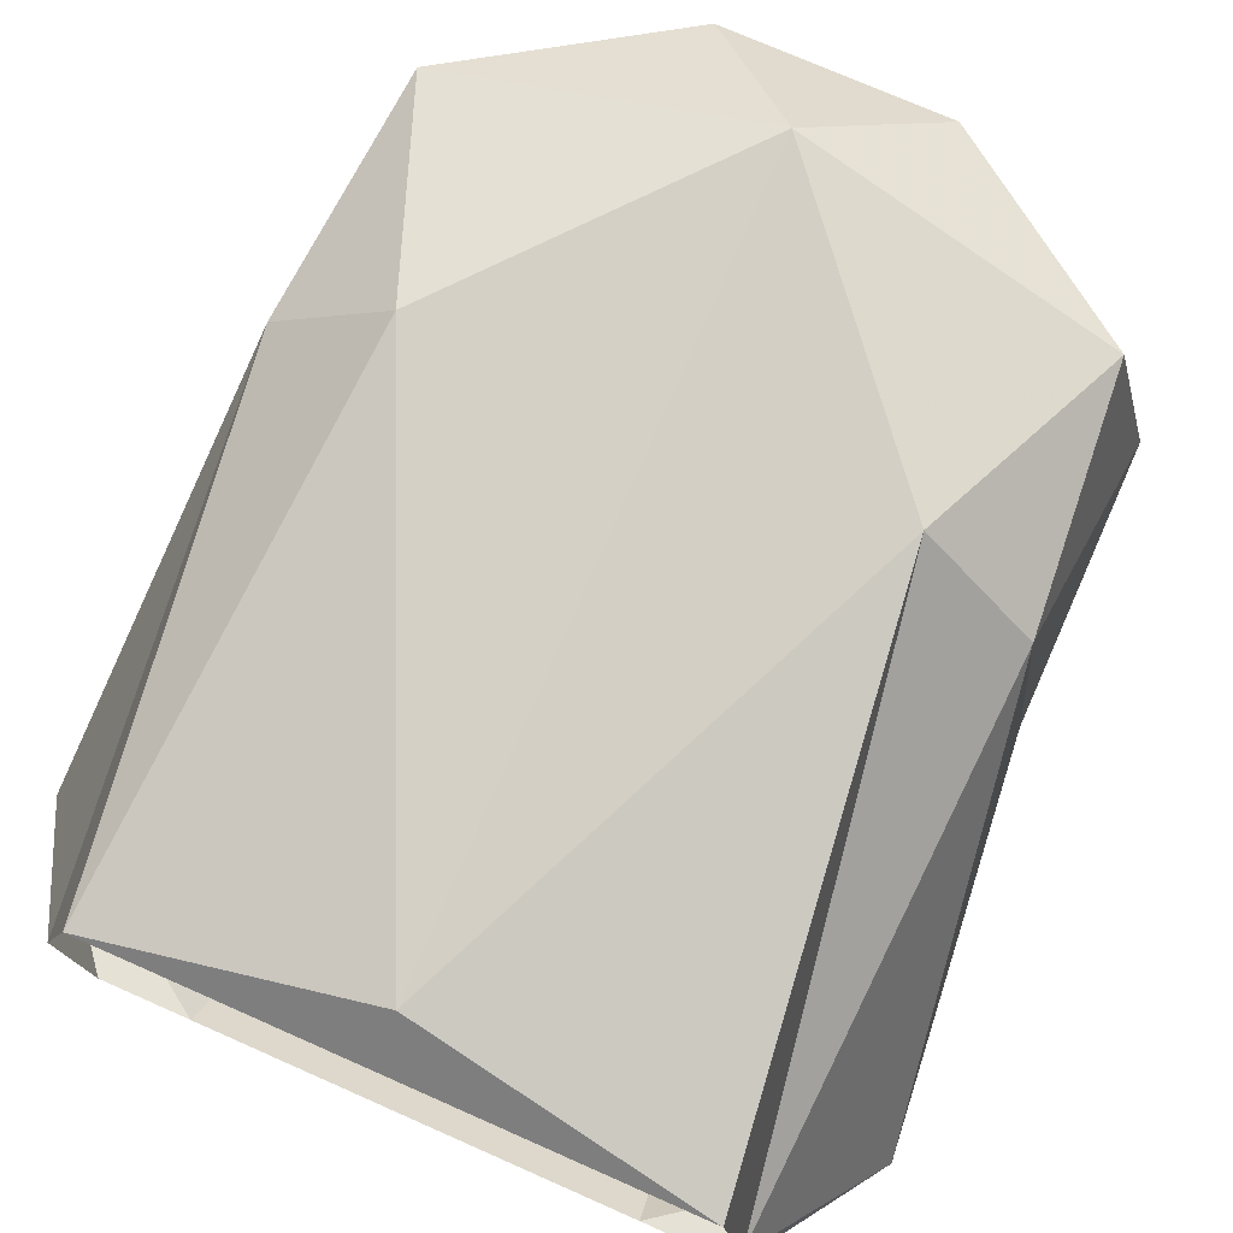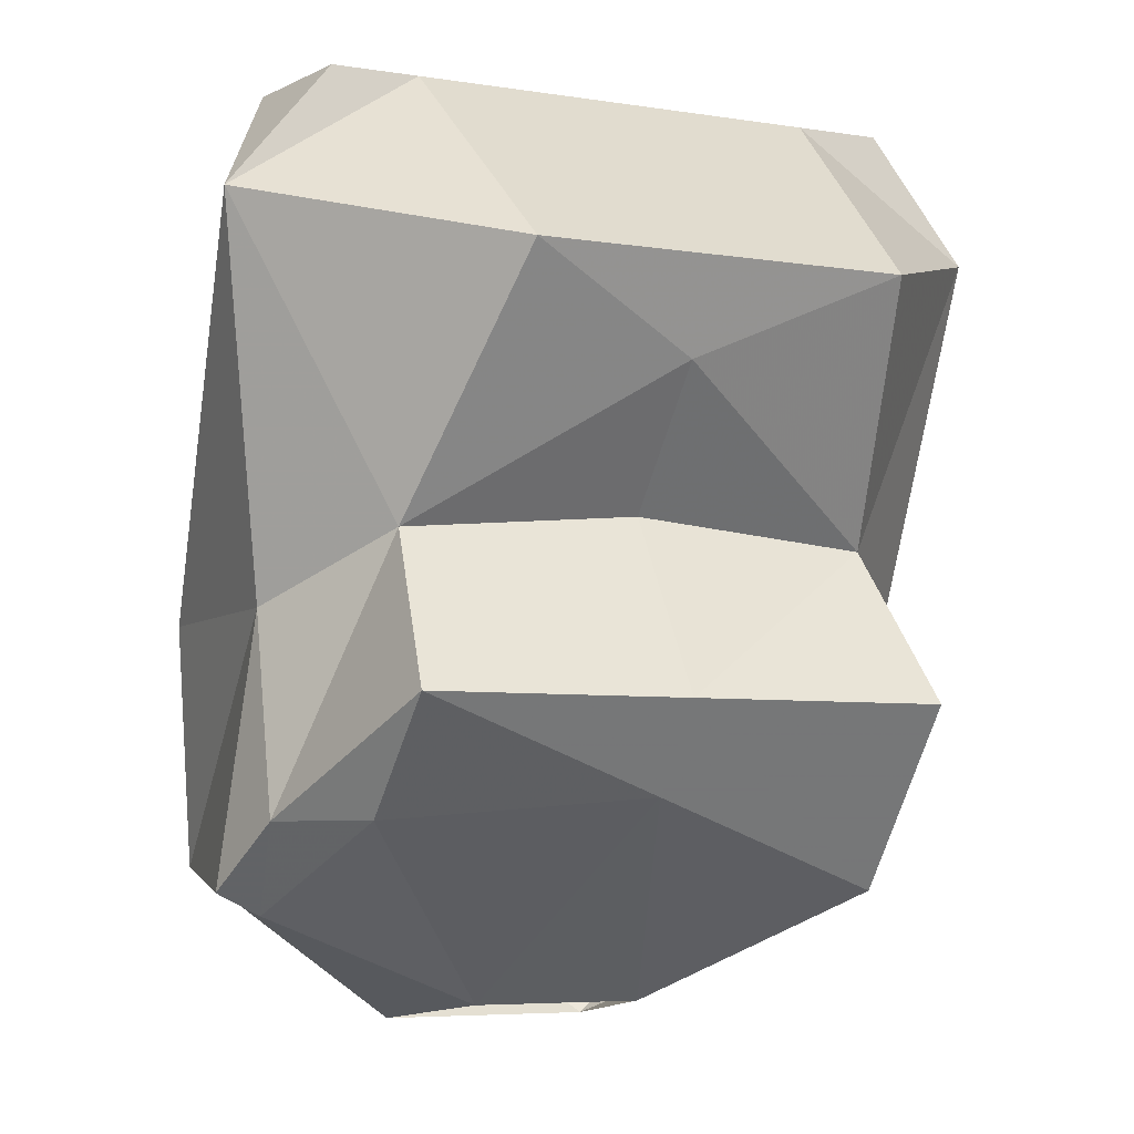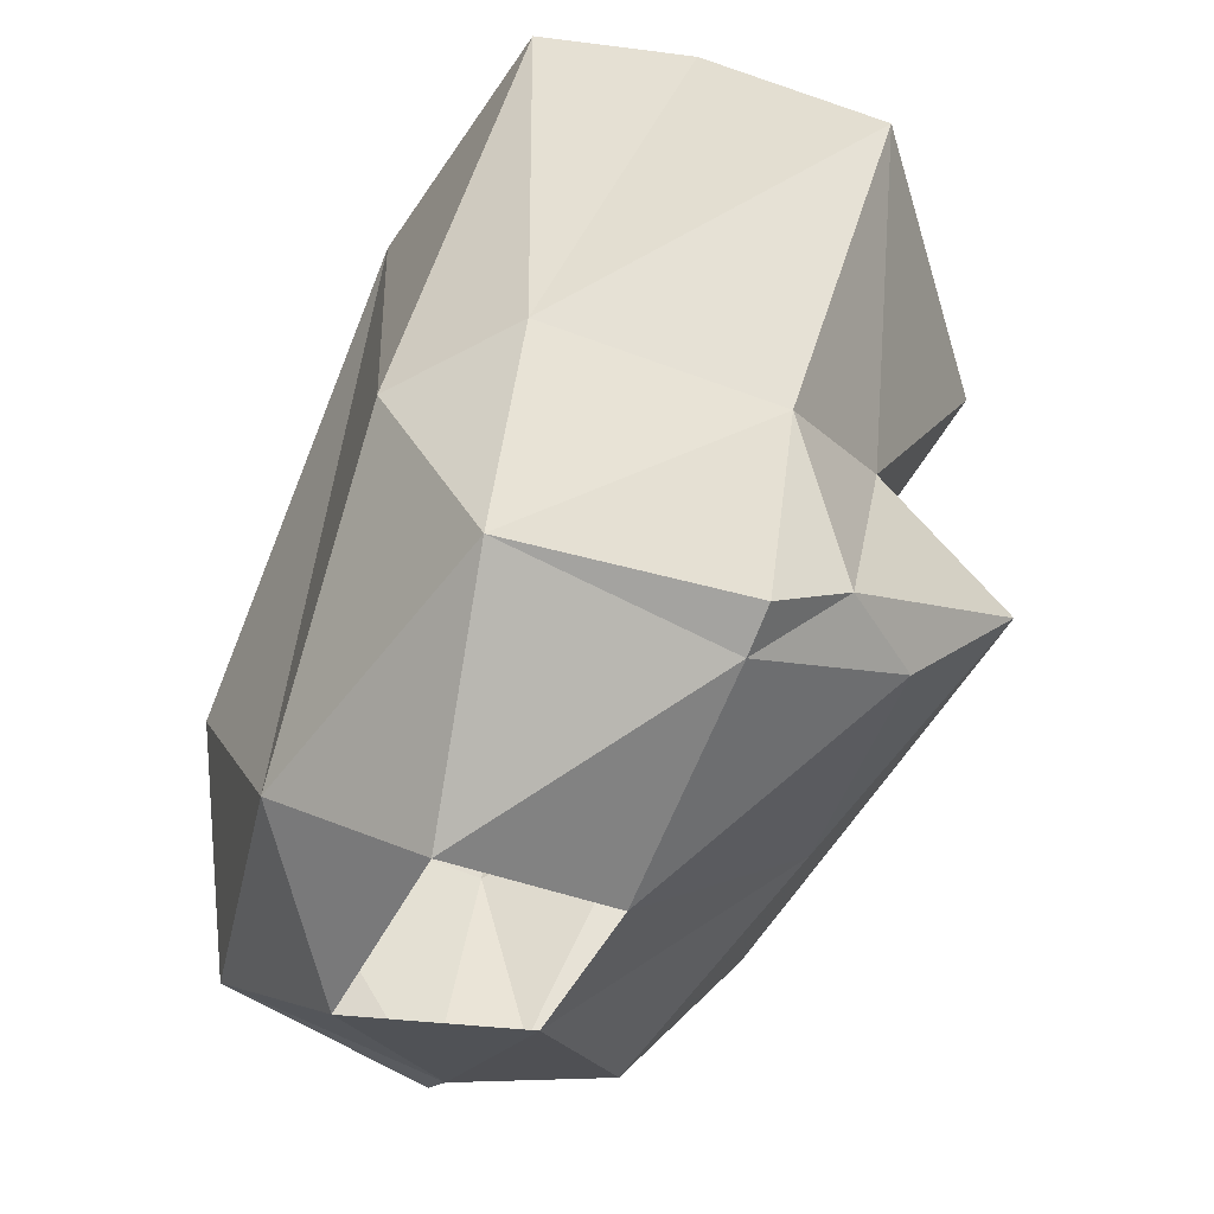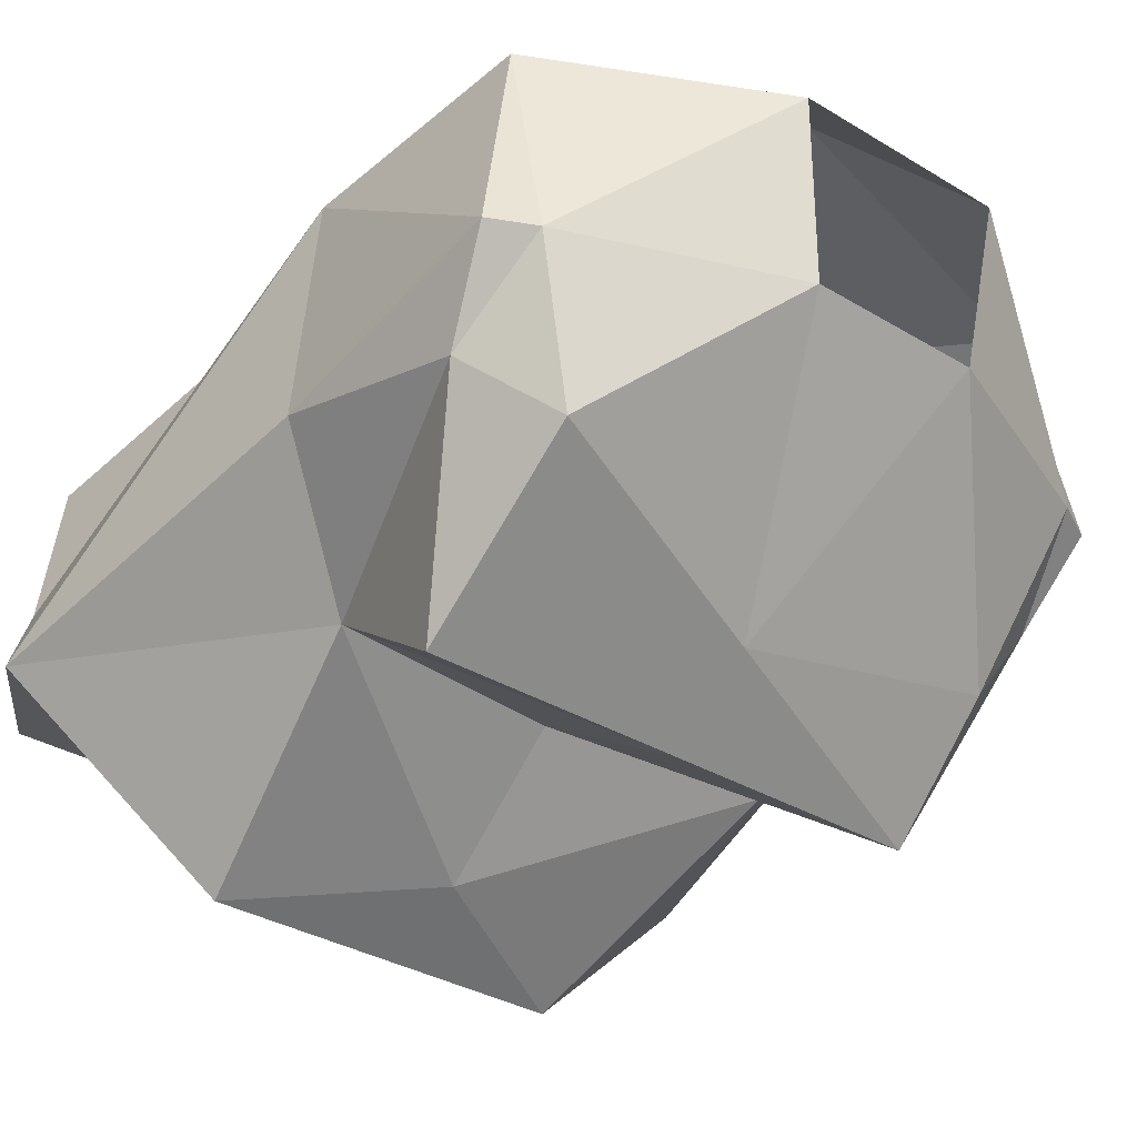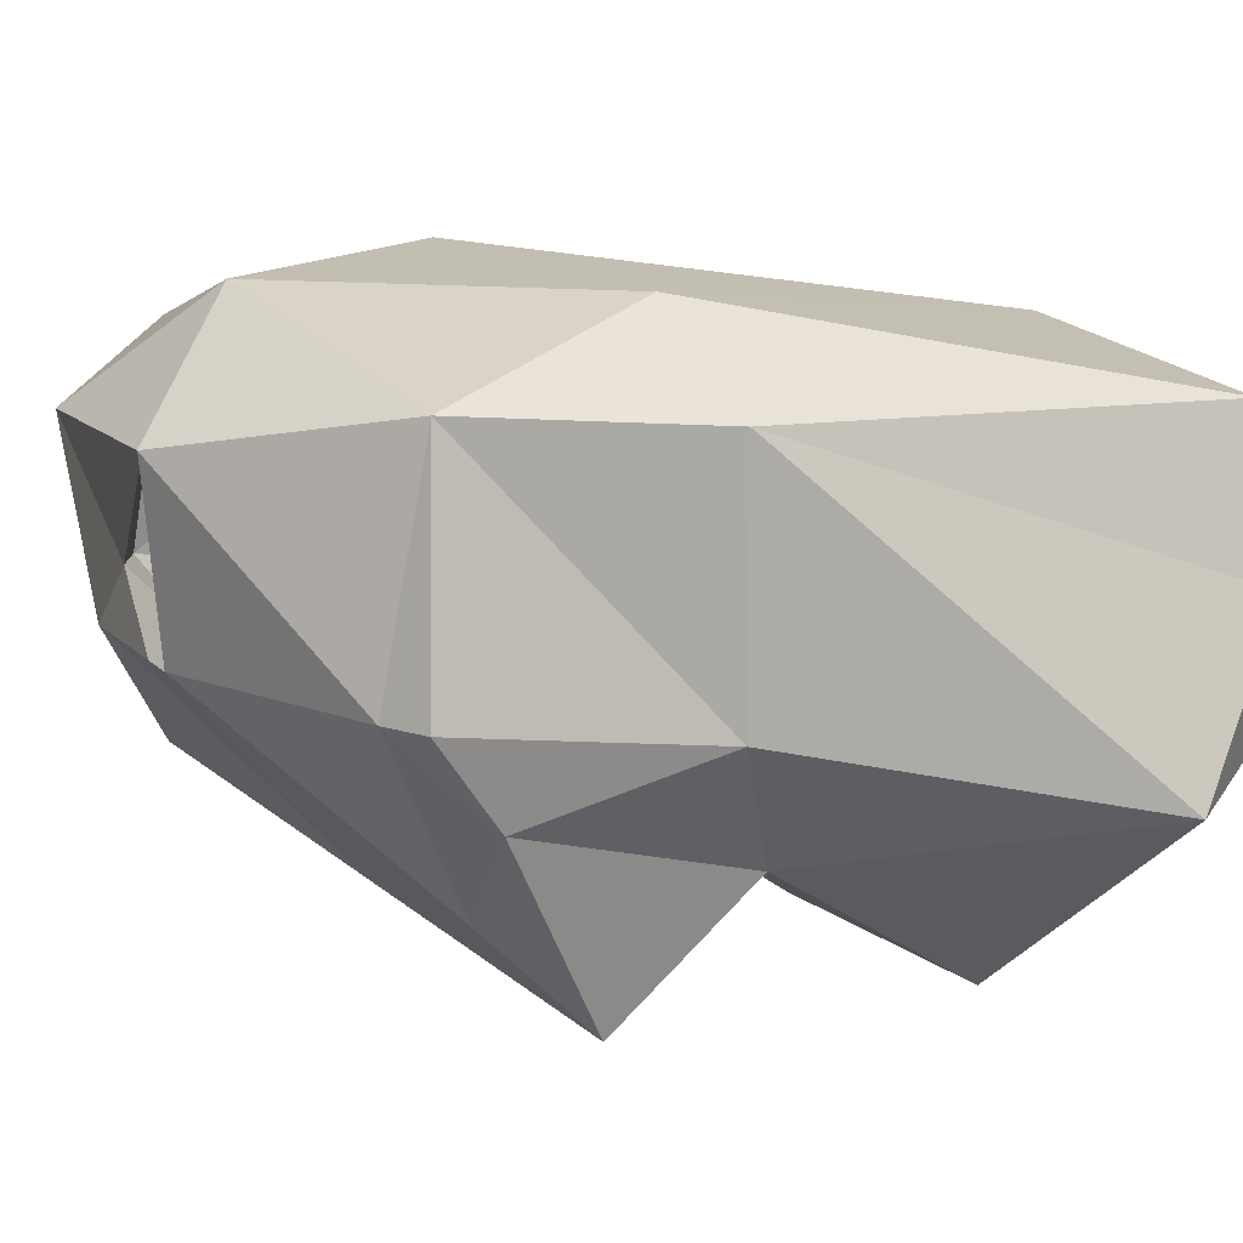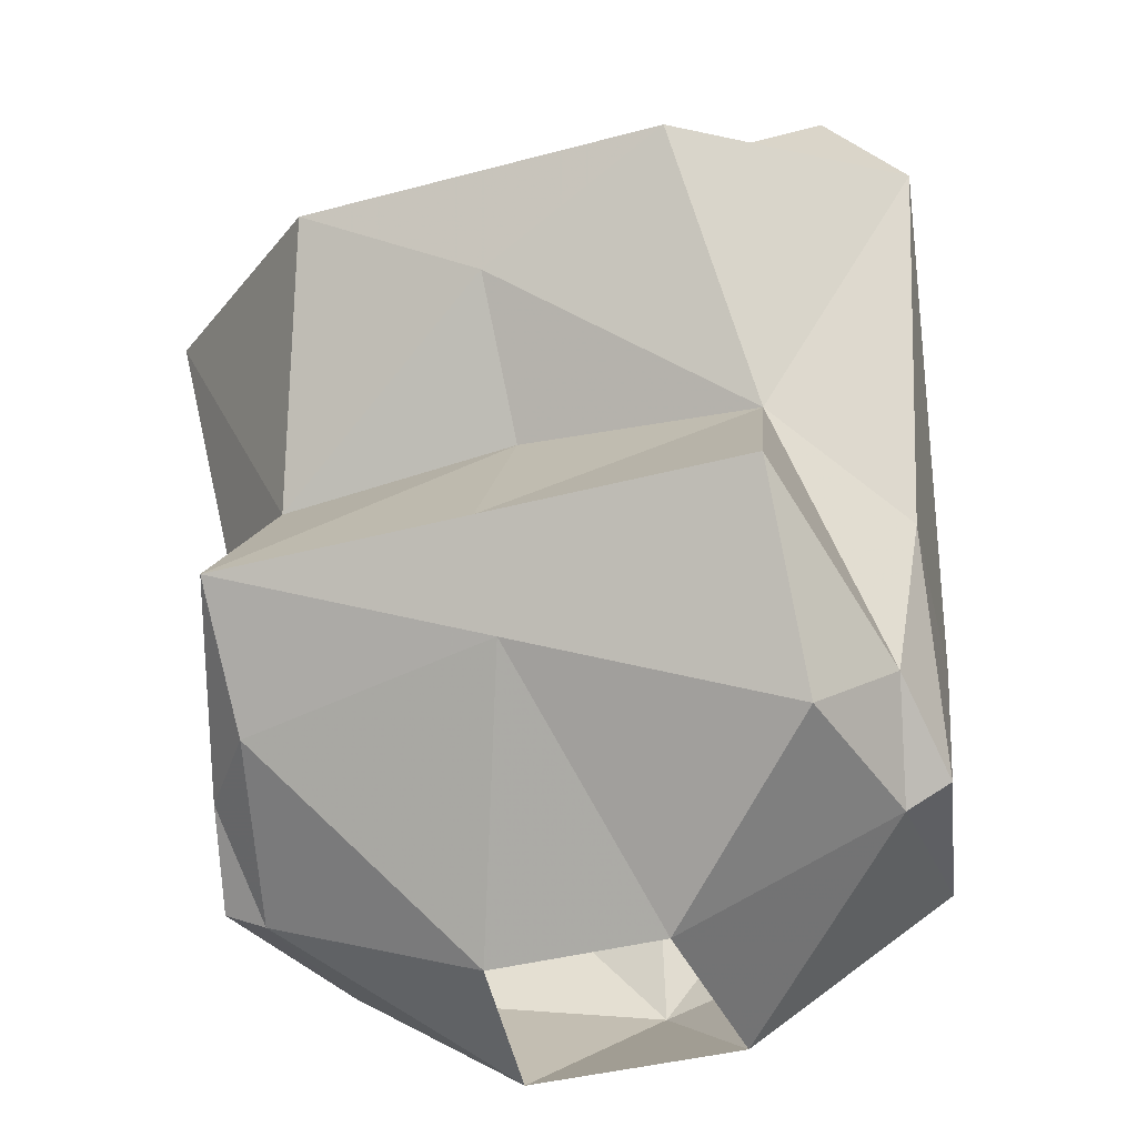
<metadata>
{"format":"obj","ext":"obj","renderer":"f3d","projection":"perspective","resolution":1024,"background":"white","views":[{"elev":74.4,"azim":-156.2,"up":"+Z"},{"elev":-6.0,"azim":154.4,"up":"+Y"},{"elev":-44.6,"azim":65.6,"up":"+Y"},{"elev":-33.6,"azim":-39.5,"up":"+Z"},{"elev":13.0,"azim":64.2,"up":"+Z"},{"elev":-39.3,"azim":-161.5,"up":"+Y"}]}
</metadata>
<code>
v -0.125 -1.219 -0.02344
v -0.1094 -1.211 0.05469
v -0.1172 -1.125 0.04688
v -0.125 -1.125 -0.03906
v -0.1172 -1.195 -0.05469
v -0.1094 -1.227 -0.02344
v -0.03906 -1.266 0.03906
v 0 -1.227 0.07812
v -0.07812 -1.133 0.07812
v -0.1094 -0.9453 -0.01562
v -0.1406 -0.9922 -0.07031
v -0.08594 -1.102 -0.08594
v -0.09375 -1.156 -0.125
v -0.09375 -1.219 -0.07812
v -0.03125 -1.258 -0.02344
v 0.1172 -1.125 -0.03906
v 0.1172 -1.125 0.04688
v 0.1094 -1.211 0.05469
v 0.125 -1.219 -0.02344
v 0.1172 -1.195 -0.05469
v 0.08594 -1.102 -0.08594
v 0.1406 -0.9922 -0.07031
v 0.1094 -0.9453 -0.01562
v 0.09375 -0.9453 0.03906
v 0.07812 -1.133 0.07812
v 0.03906 -1.266 0.03906
v 0.1094 -1.227 -0.02344
v 0.09375 -1.195 -0.08594
v 0.09375 -1.156 -0.125
v 0 -1.094 -0.08594
v 0 -1.047 -0.125
v 0.0625 -1.016 -0.1406
v 0.07031 -0.9453 -0.0625
v 0.1016 -0.9453 -0.0625
v 0 -1.156 -0.125
v 0 -1.188 -0.1016
v 0.03125 -1.258 -0.02344
v 0 -1.148 -0.1094
v 0 -0.9609 0.05469
v -0.1016 -0.9453 0.03906
v -0.07031 -1.016 -0.1406
v -0.07812 -0.9453 -0.0625
v -0.1094 -0.9453 -0.0625
f 1 2 3
f 1 3 4
f 1 4 5
f 2 8 9
f 2 9 3
f 3 9 10
f 3 10 11
f 3 11 4
f 4 11 12
f 4 12 5
f 5 12 13
f 5 13 14
f 16 17 18
f 16 18 19
f 16 19 20
f 16 20 21
f 16 21 22
f 16 22 17
f 17 22 23
f 17 23 24
f 17 24 25
f 17 25 18
f 18 25 8
f 20 28 29
f 20 29 21
f 21 29 30
f 21 30 31
f 21 31 32
f 21 32 22
f 22 32 33
f 22 33 34
f 22 34 23
f 13 35 14
f 14 35 36
f 13 12 35
f 35 12 30
f 35 30 29
f 35 29 36
f 28 36 29
f 39 39 8
f 39 8 25
f 39 25 24
f 39 24 40
f 39 40 9
f 39 9 8
f 12 11 41
f 12 41 31
f 12 31 30
f 32 41 42
f 32 42 33
f 11 43 42
f 11 42 41
f 24 39 39
f 41 32 31
f 10 43 11
f 9 40 10
f 1 5 6
f 1 6 2
f 2 6 7
f 2 7 8
f 5 14 6
f 6 14 15
f 6 15 7
f 18 8 26
f 18 26 27
f 18 27 19
f 19 27 20
f 20 27 28
f 14 36 15
f 15 36 37
f 37 36 28
f 37 28 27
f 37 27 26
f 35 36 38
f 35 38 36
f 38 35 30
f 38 30 35
f 7 8 2
f 8 7 26

</code>
